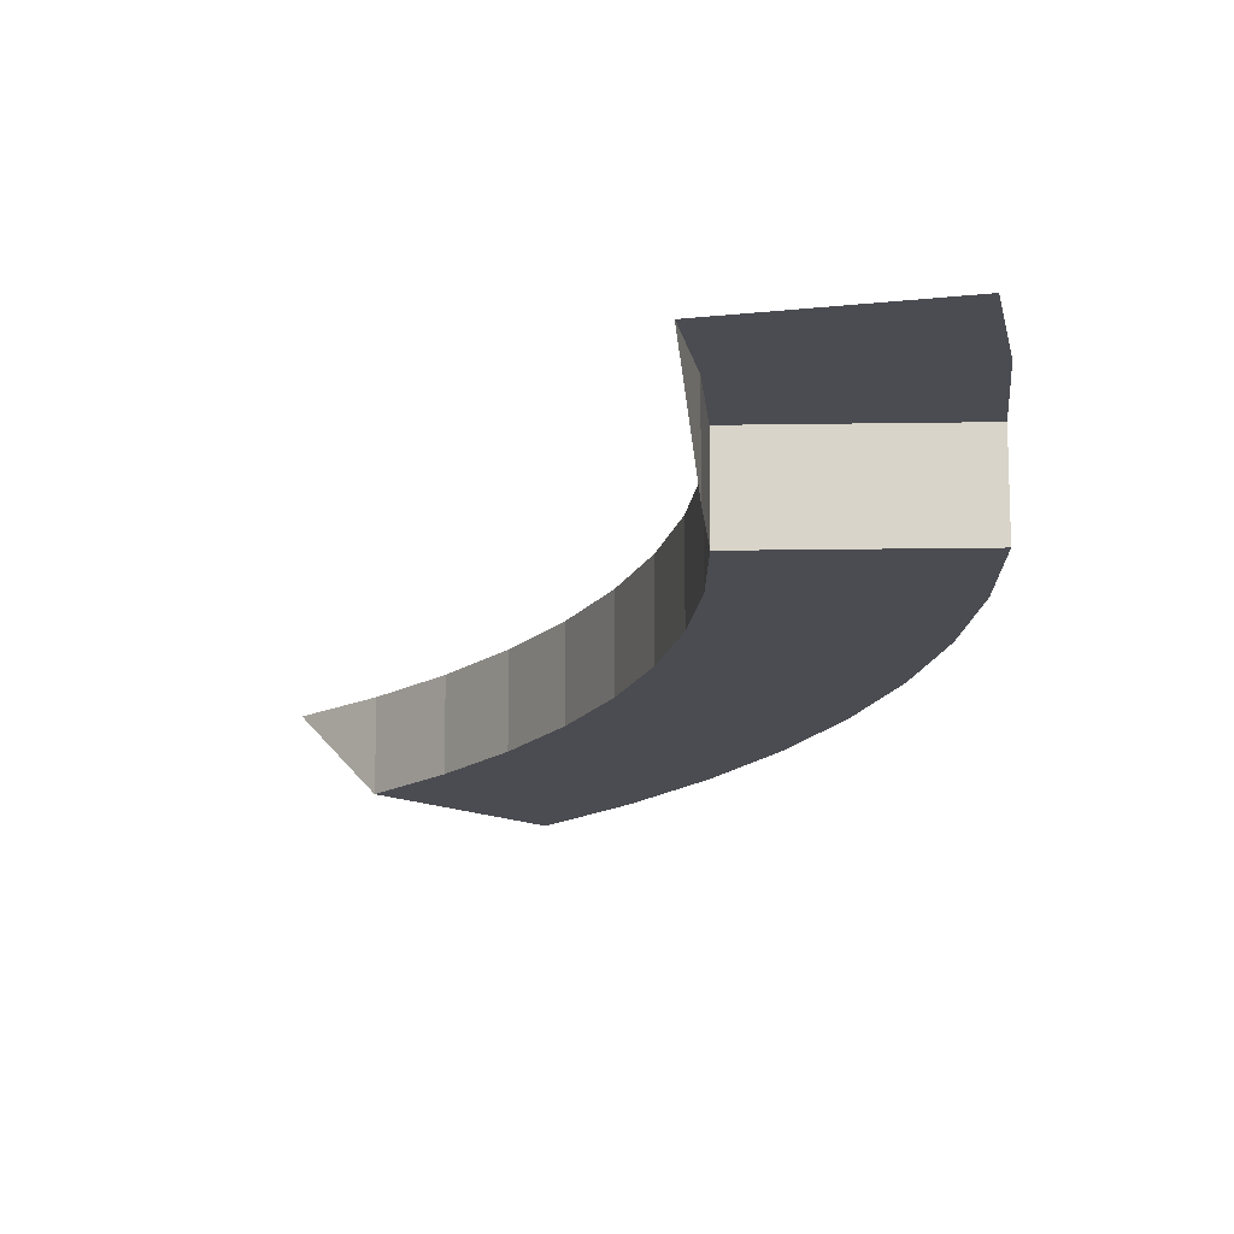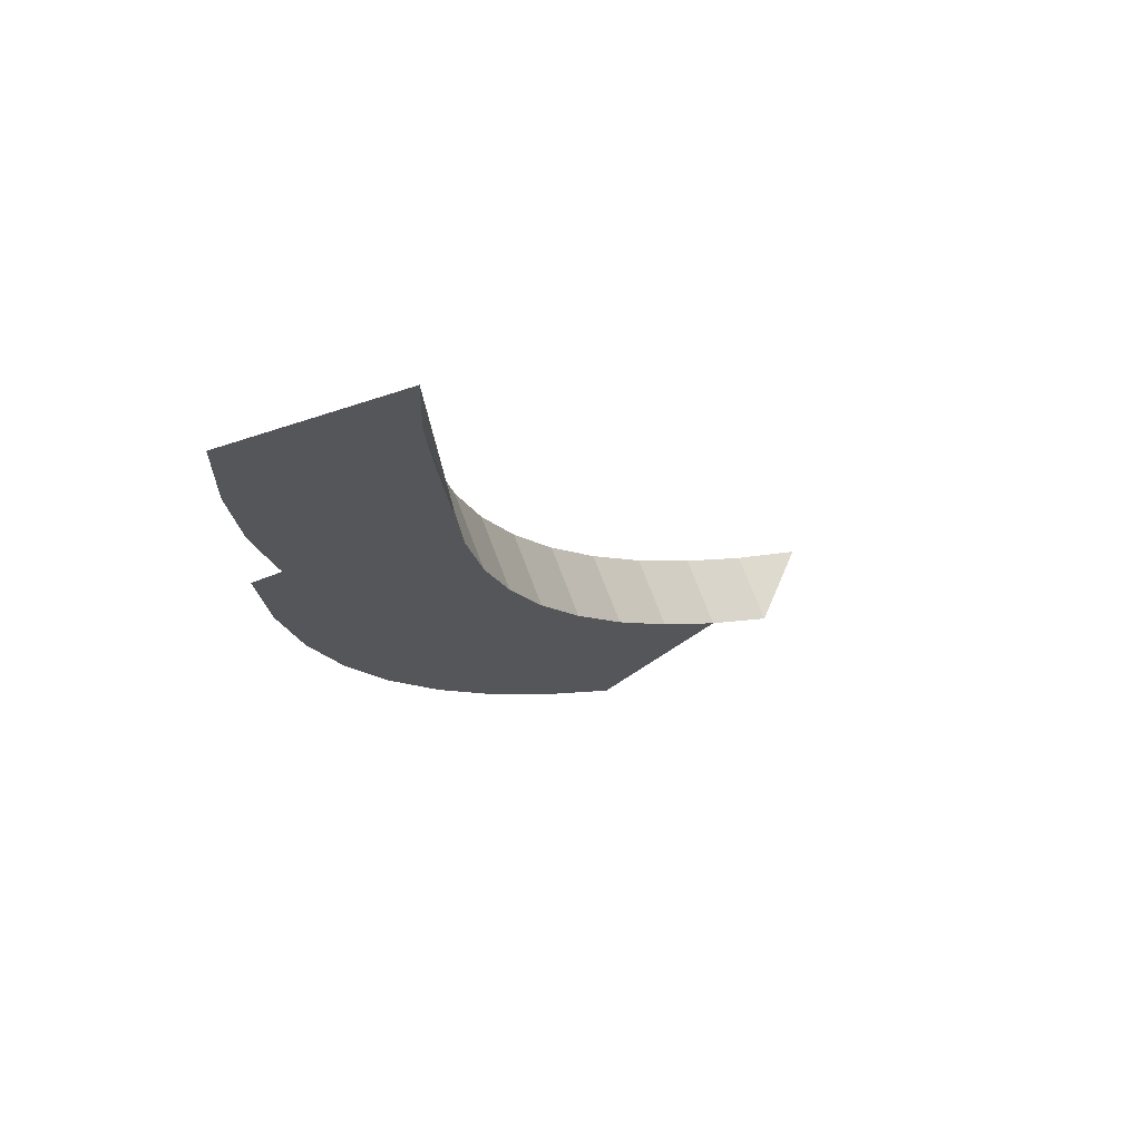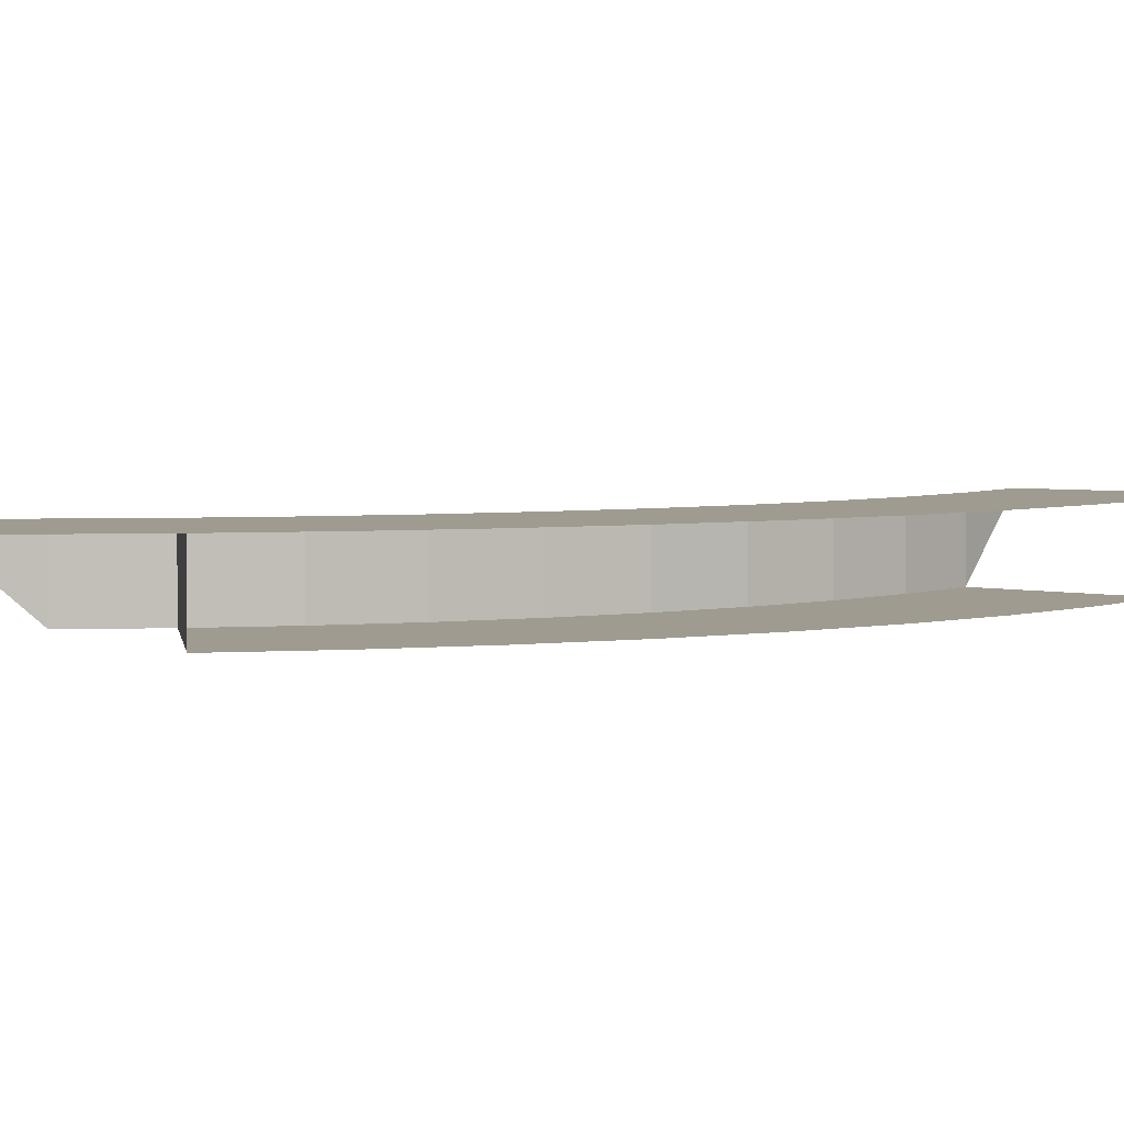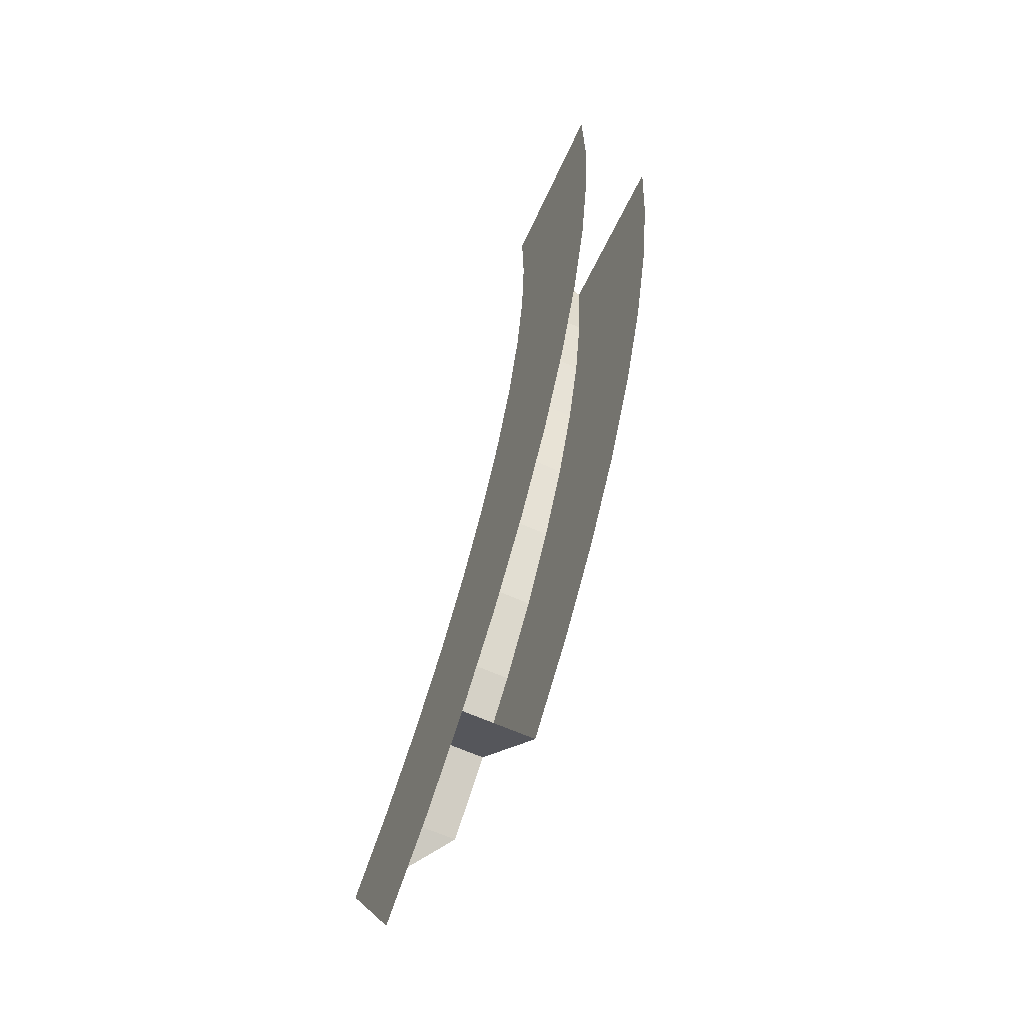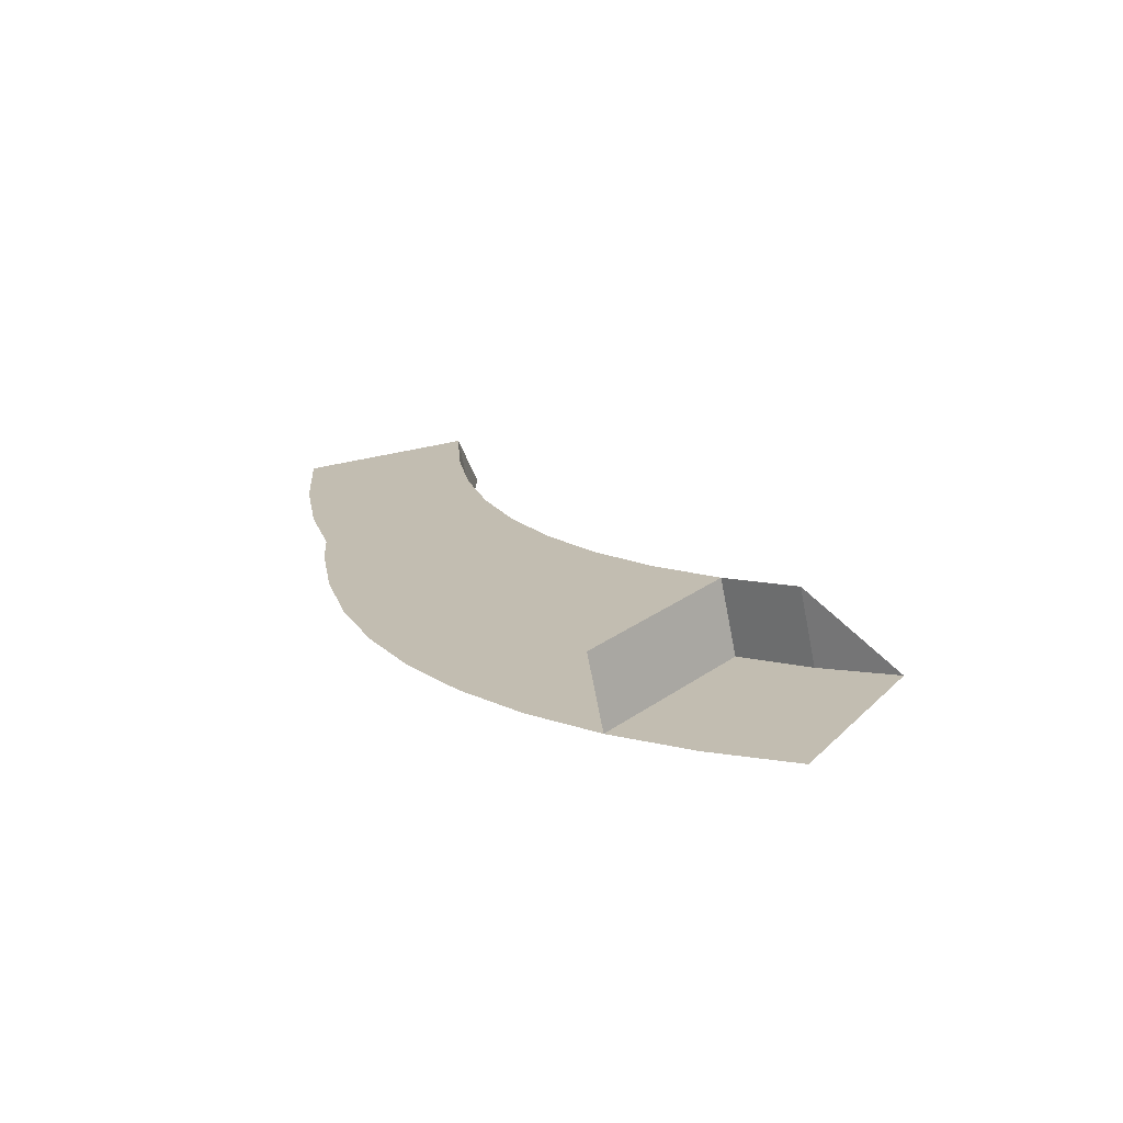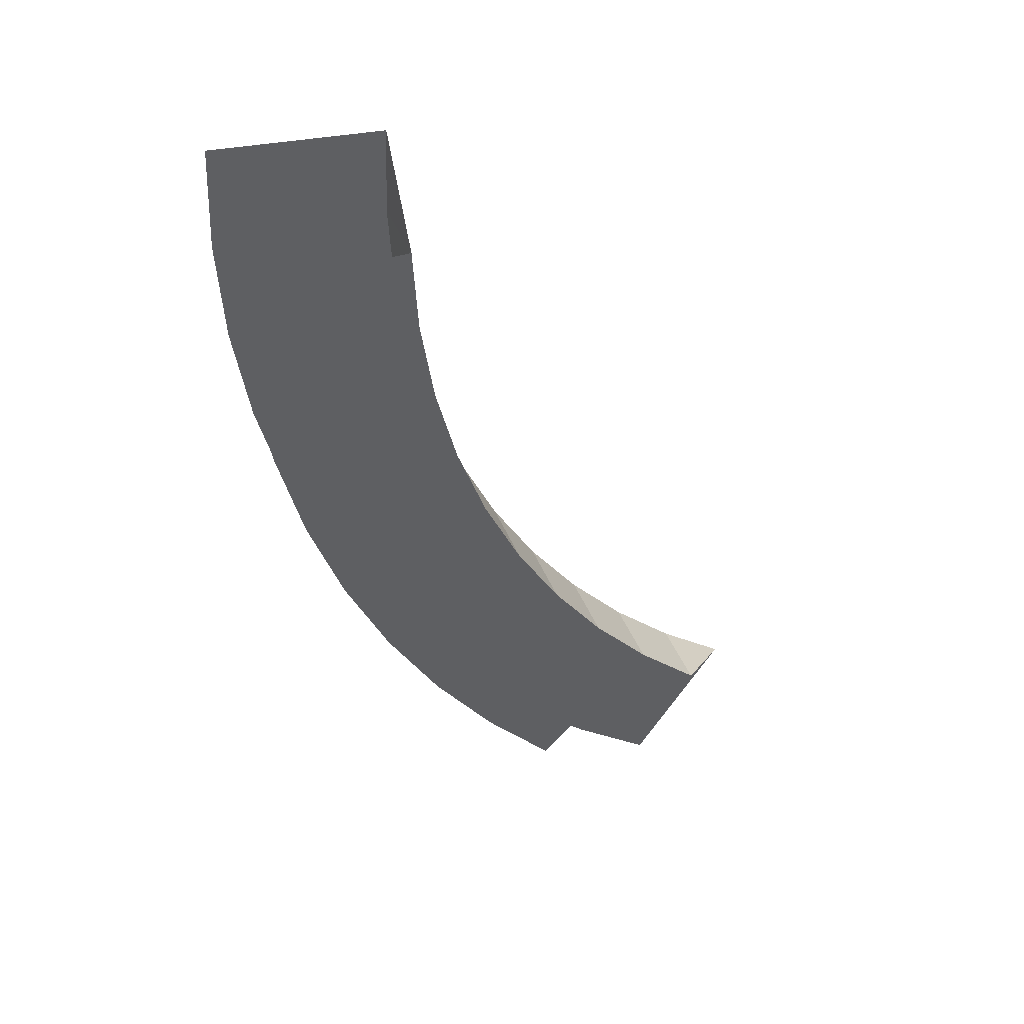
<metadata>
{"format":"obj","ext":"obj","renderer":"f3d","projection":"perspective","resolution":1024,"background":"white","views":[{"elev":-15.5,"azim":137.1,"up":"+Y"},{"elev":72.1,"azim":-20.7,"up":"+Z"},{"elev":4.1,"azim":-143.9,"up":"+Y"},{"elev":-60.6,"azim":-115.2,"up":"+Z"},{"elev":-71.4,"azim":11.0,"up":"+Z"},{"elev":41.9,"azim":-20.4,"up":"+Z"}]}
</metadata>
<code>
o Platform.011_Cube.014
v -2.024 2.209 -1.996
v -1.82 2.209 -2.182
v -1.599 2.209 -2.348
v -1.531 2.009 -1.833
v -1.531 2.209 -1.833
v -1.345 2.209 -1.972
v -1.702 2.009 -1.676
v -1.702 2.209 -1.676
v -2.855 2.009 -0.009751
v -2.839 2.009 -0.2852
v -2.797 2.009 -0.5578
v -2.728 2.009 -0.8251
v -2.634 2.009 -1.084
v -2.515 2.009 -1.334
v -2.373 2.009 -1.57
v -2.209 2.009 -1.792
v -2.024 2.009 -1.996
v -2.855 2.209 -0.009751
v -2.839 2.209 -0.2852
v -2.797 2.209 -0.5578
v -2.728 2.209 -0.8251
v -2.634 2.209 -1.084
v -2.515 2.209 -1.334
v -2.373 2.209 -1.57
v -2.209 2.209 -1.792
v -2.024 2.209 -1.996
v -2.402 2.009 -0.005344
v -2.388 2.009 -0.237
v -2.352 2.009 -0.4663
v -2.295 2.009 -0.6911
v -2.215 2.009 -0.9093
v -2.116 2.009 -1.119
v -1.996 2.009 -1.318
v -1.858 2.009 -1.504
v -1.702 2.009 -1.676
v -2.402 2.209 -0.005344
v -2.388 2.209 -0.237
v -2.352 2.209 -0.4663
v -2.295 2.209 -0.6911
v -2.215 2.209 -0.9093
v -2.116 2.209 -1.119
v -1.996 2.209 -1.318
v -1.858 2.209 -1.504
v -1.702 2.209 -1.676
v -2.845 2.209 0.266
v -2.855 2.209 -0.009751
v -2.402 2.009 -0.005344
v -2.393 2.209 0.2266
v -2.402 2.209 -0.005344
f 2 5 6 3
f 4 6 5
f 7 4 5 8
f 1 8 5 2
f 10 28 27 9
f 11 29 28 10
f 12 30 29 11
f 13 31 30 12
f 18 36 37 19
f 14 32 31 13
f 34 35 44 43
f 33 34 43 42
f 32 33 42 41
f 31 32 41 40
f 30 31 40 39
f 29 30 39 38
f 28 29 38 37
f 27 28 37 36
f 26 44 35 17
f 25 43 44 26
f 24 42 43 25
f 23 41 42 24
f 22 40 41 23
f 17 35 34 16
f 21 39 40 22
f 16 34 33 15
f 20 38 39 21
f 15 33 32 14
f 19 37 38 20
f 45 48 49 46
f 49 48 47

</code>
